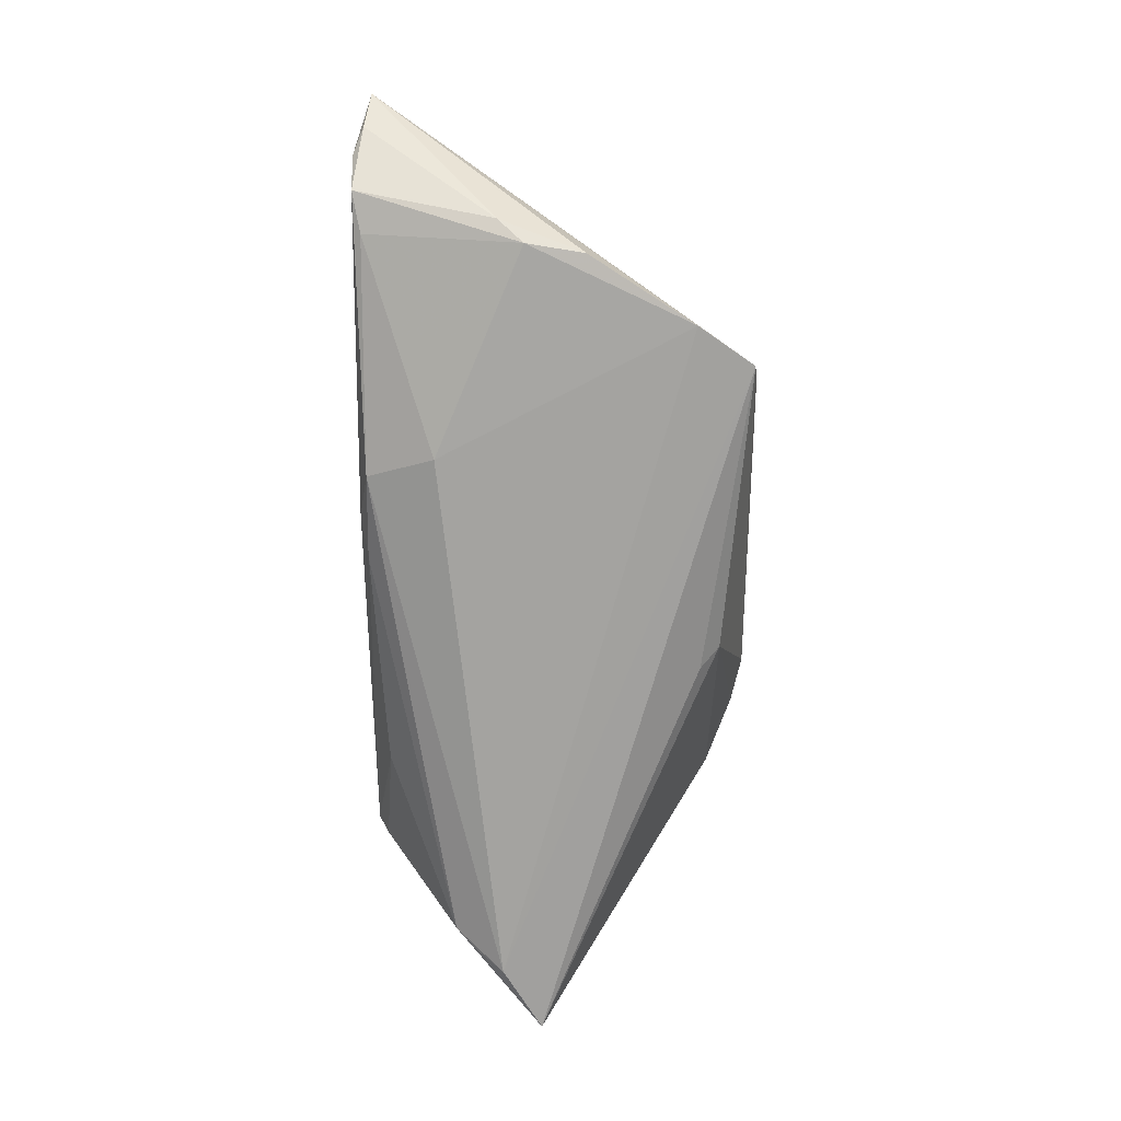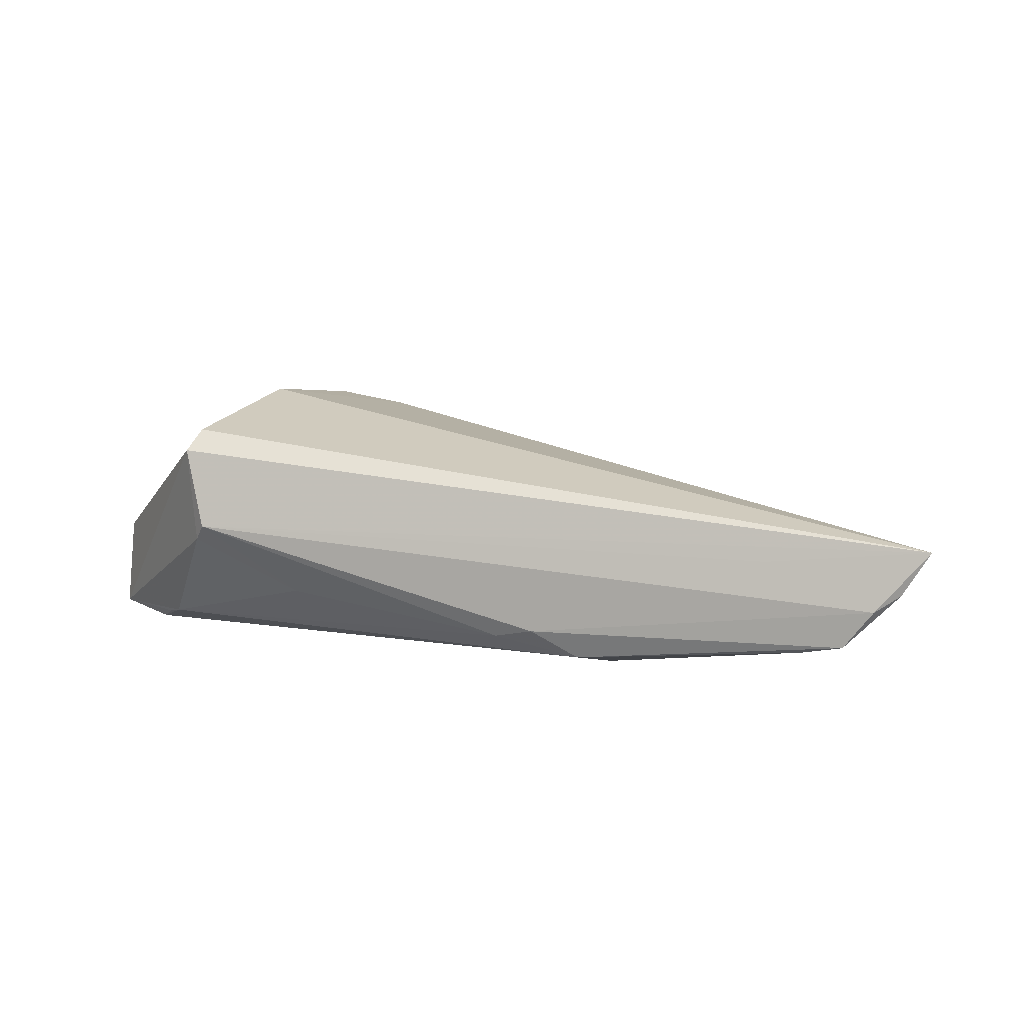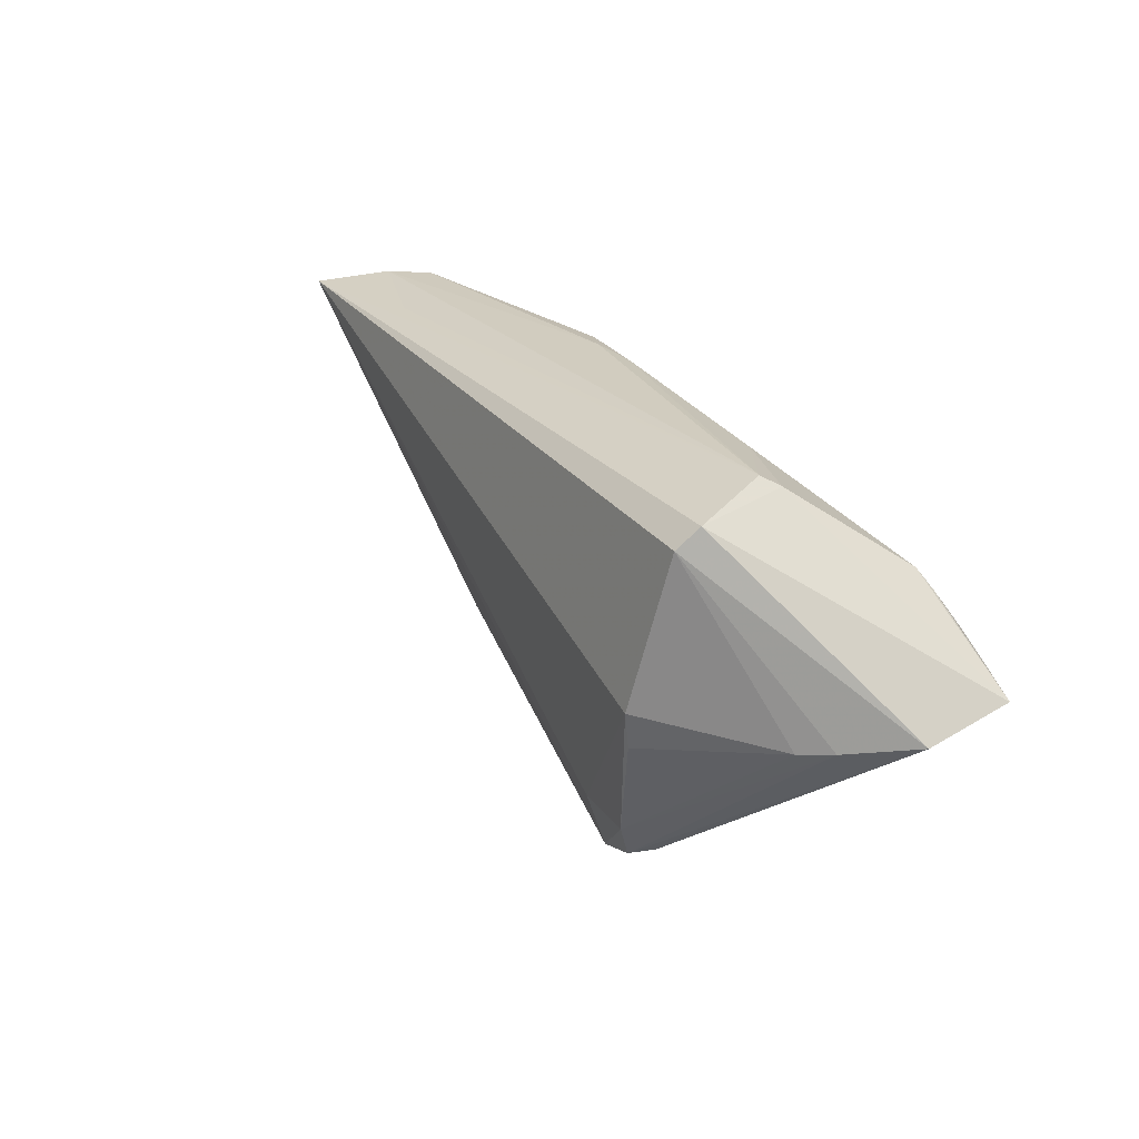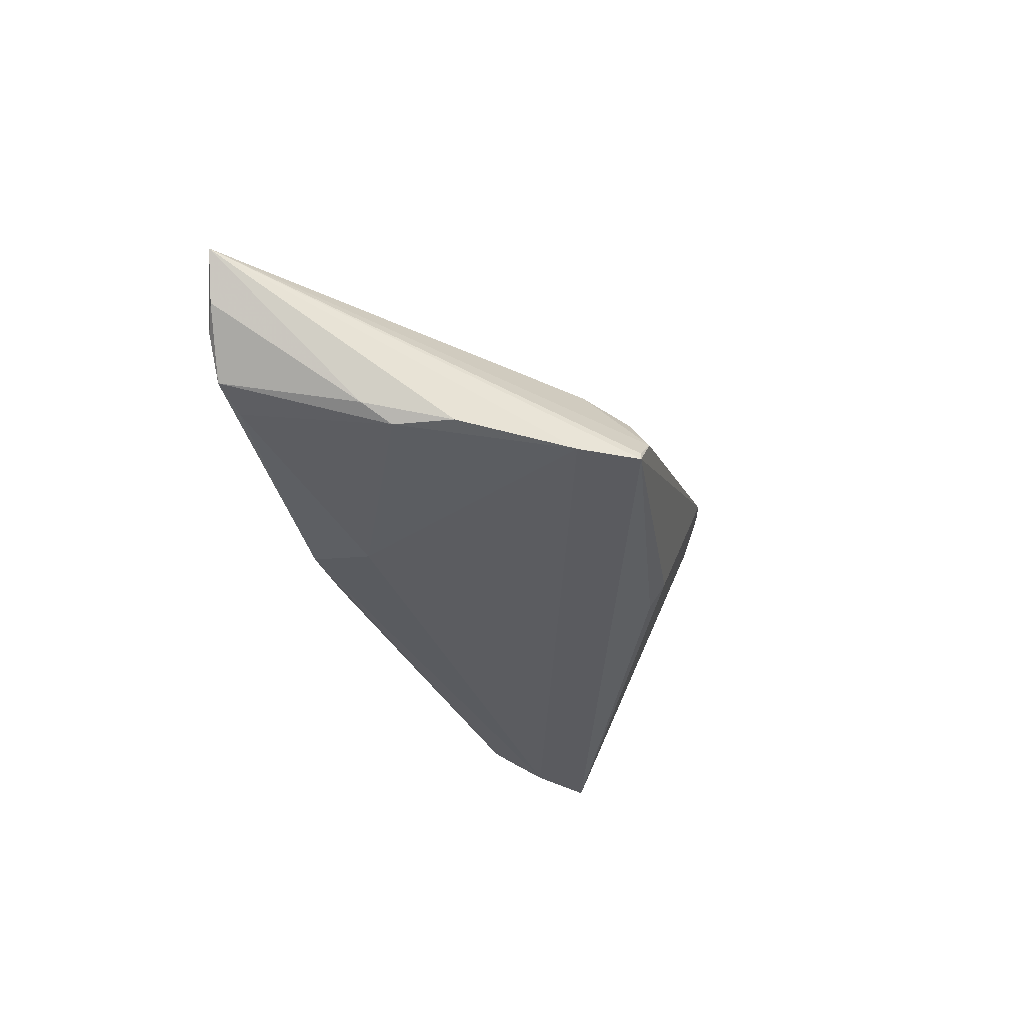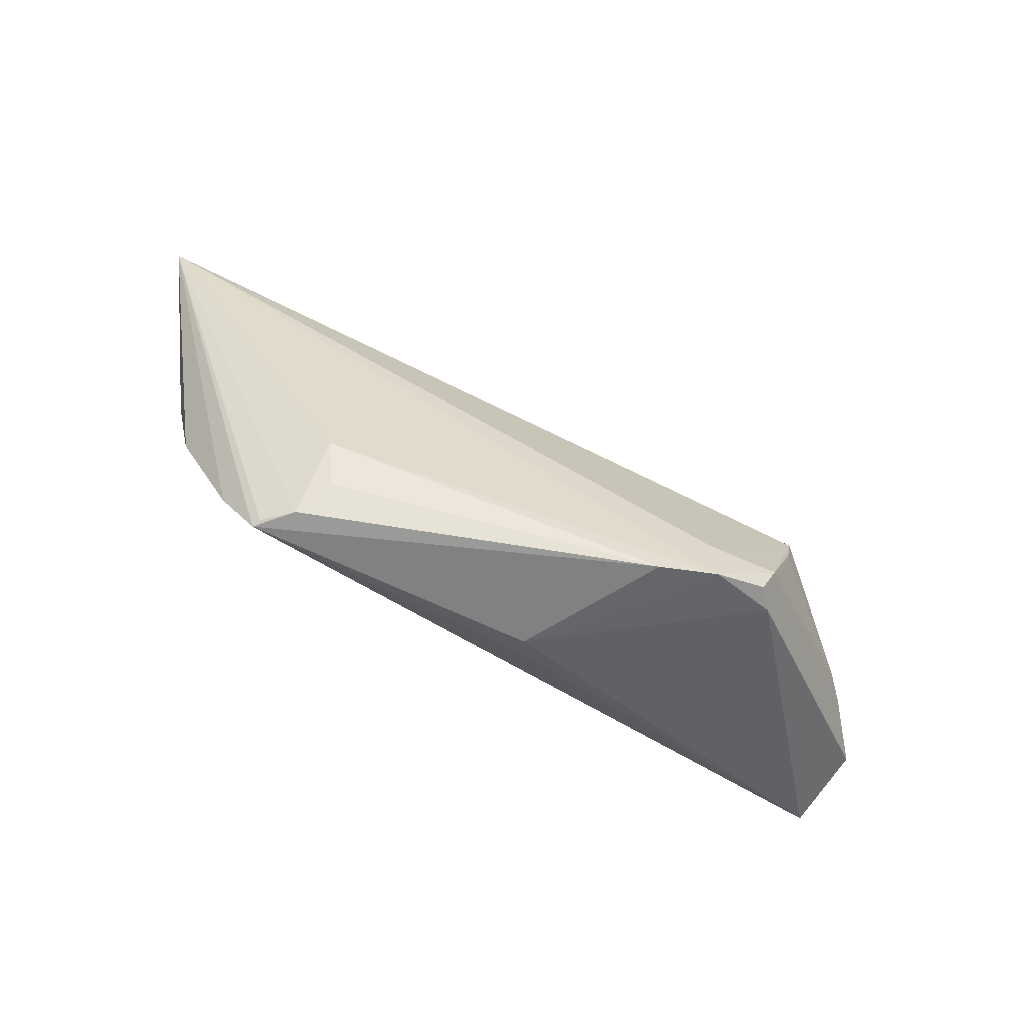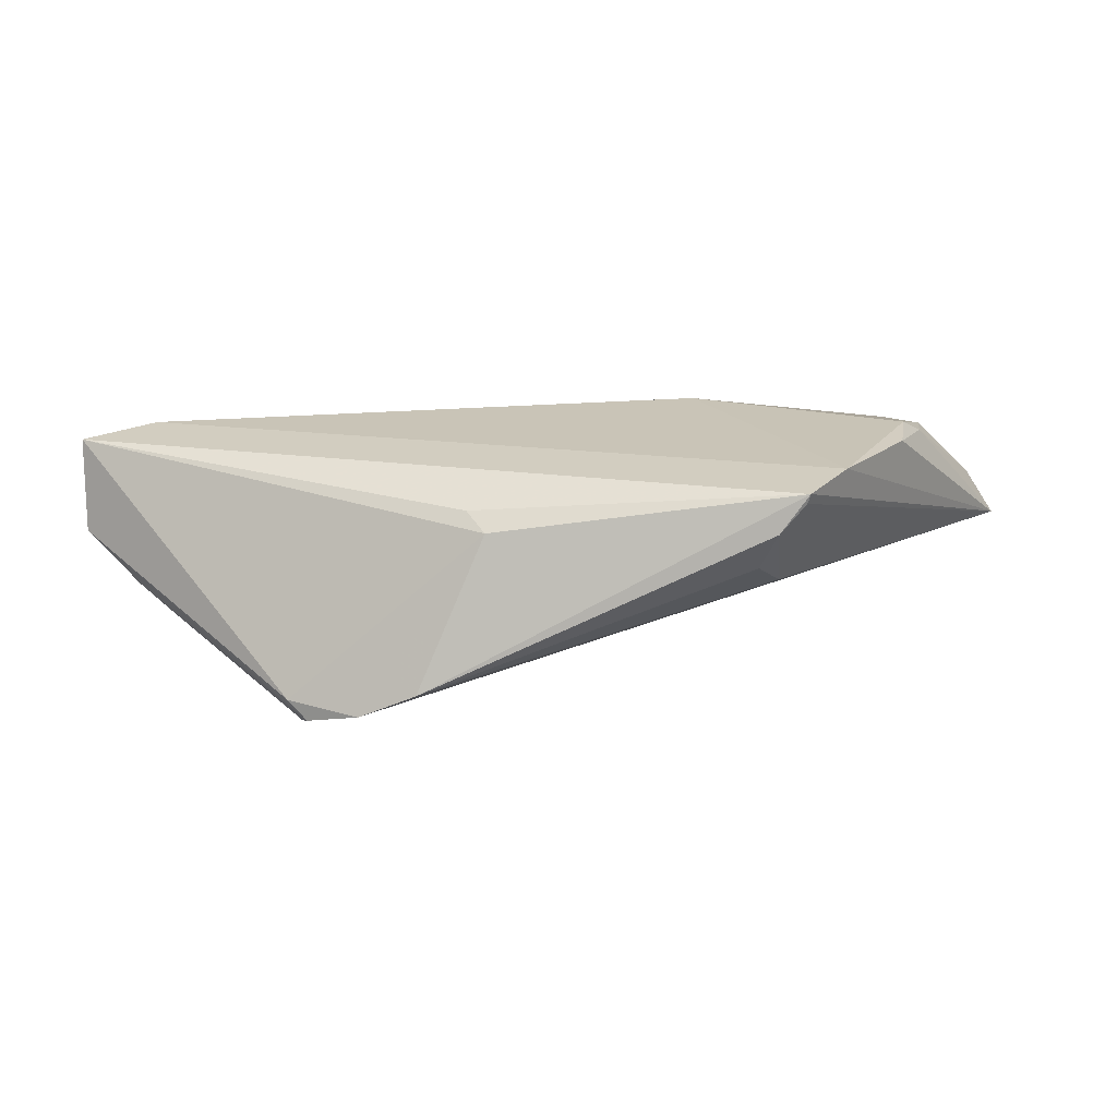
<metadata>
{"format":"obj","ext":"obj","renderer":"f3d","projection":"perspective","resolution":1024,"background":"white","views":[{"elev":-72.8,"azim":-89.8,"up":"+Z"},{"elev":10.9,"azim":-164.9,"up":"+Z"},{"elev":24.2,"azim":55.7,"up":"+Y"},{"elev":-34.7,"azim":-76.4,"up":"+Z"},{"elev":-79.1,"azim":-32.6,"up":"+Y"},{"elev":-70.8,"azim":-179.0,"up":"+Y"}]}
</metadata>
<code>
v 0.05683 0.0004382 -0.004435
v -0.04062 -0.003086 -0.01501
v 0.01011 -0.01688 -0.01171
v 0.03355 0.0002471 0.01597
v -0.04185 0.003944 -0.01537
v -0.05363 0.02259 -0.003256
v -0.05696 0.02202 0.002062
v 0.04403 0.01317 -0.01346
v 0.02275 -0.02268 0.01065
v 0.007986 -0.01933 -0.009793
v 0.02334 0.0213 -0.00764
v -0.02425 -0.02291 -0.01027
v -0.02511 -0.01517 -0.002344
v -0.04711 0.02358 -0.009763
v 0.03311 -0.004213 0.0152
v -0.0273 -0.02226 -0.01356
v 0.0475 -0.001594 0.004907
v 0.03519 0.02373 0.000751
v -0.02766 -0.02236 -0.0147
v -0.004038 0.02286 -0.01138
v 0.05062 -0.001068 0.002079
v 0.03696 0.01891 0.0127
v 0.01605 -0.02373 0.007744
v 0.04881 0.007314 -0.01597
v 0.03108 -0.01945 0.009729
v 0.02884 -0.02032 0.01199
v -0.04435 0.00702 -0.01346
v -0.02233 -0.02038 -0.00554
v 0.05696 0.002539 -0.01527
v -0.04232 0.0226 -0.01091
v -0.008861 0.02373 -0.01027
v 0.03809 0.02139 0.01027
v 0.03654 0.0225 -0.001226
v -0.03755 0.02279 4.588e-05
v 0.02996 -0.01609 0.01376
v -0.0171 0.01448 -0.01597
v -0.05062 0.02373 -0.005177
v -0.03247 -0.01565 -0.01548
v 0.04613 0.01116 -0.01421
v -0.0145 0.02259 -0.01352
v 0.02146 -0.0165 0.01232
f 4 22 7
f 1 25 29
f 29 25 10
f 24 38 36
f 32 22 1
f 1 29 32
f 32 29 33
f 7 22 32
f 24 36 40
f 40 36 30
f 23 13 28
f 19 10 23
f 19 38 24
f 24 29 19
f 7 38 19
f 19 16 7
f 5 36 38
f 30 36 5
f 41 4 7
f 41 35 4
f 23 10 9
f 10 25 9
f 35 41 9
f 9 41 7
f 7 13 9
f 9 13 23
f 22 4 17
f 24 40 8
f 33 29 8
f 34 37 7
f 18 32 33
f 37 34 18
f 7 32 18
f 18 34 7
f 12 28 13
f 12 13 7
f 7 16 12
f 23 28 12
f 12 19 23
f 16 19 12
f 3 29 10
f 10 19 3
f 3 19 29
f 2 38 7
f 2 5 38
f 7 37 6
f 26 9 25
f 35 9 26
f 26 25 1
f 4 35 15
f 15 17 4
f 35 17 15
f 1 22 21
f 22 17 21
f 21 26 1
f 21 17 35
f 35 26 21
f 33 8 11
f 11 18 33
f 39 29 24
f 24 8 39
f 39 8 29
f 37 18 31
f 14 6 37
f 30 5 14
f 37 31 14
f 14 40 30
f 14 31 40
f 5 2 27
f 27 14 5
f 6 14 27
f 27 2 7
f 7 6 27
f 40 31 20
f 20 8 40
f 20 11 8
f 18 11 20
f 20 31 18

</code>
